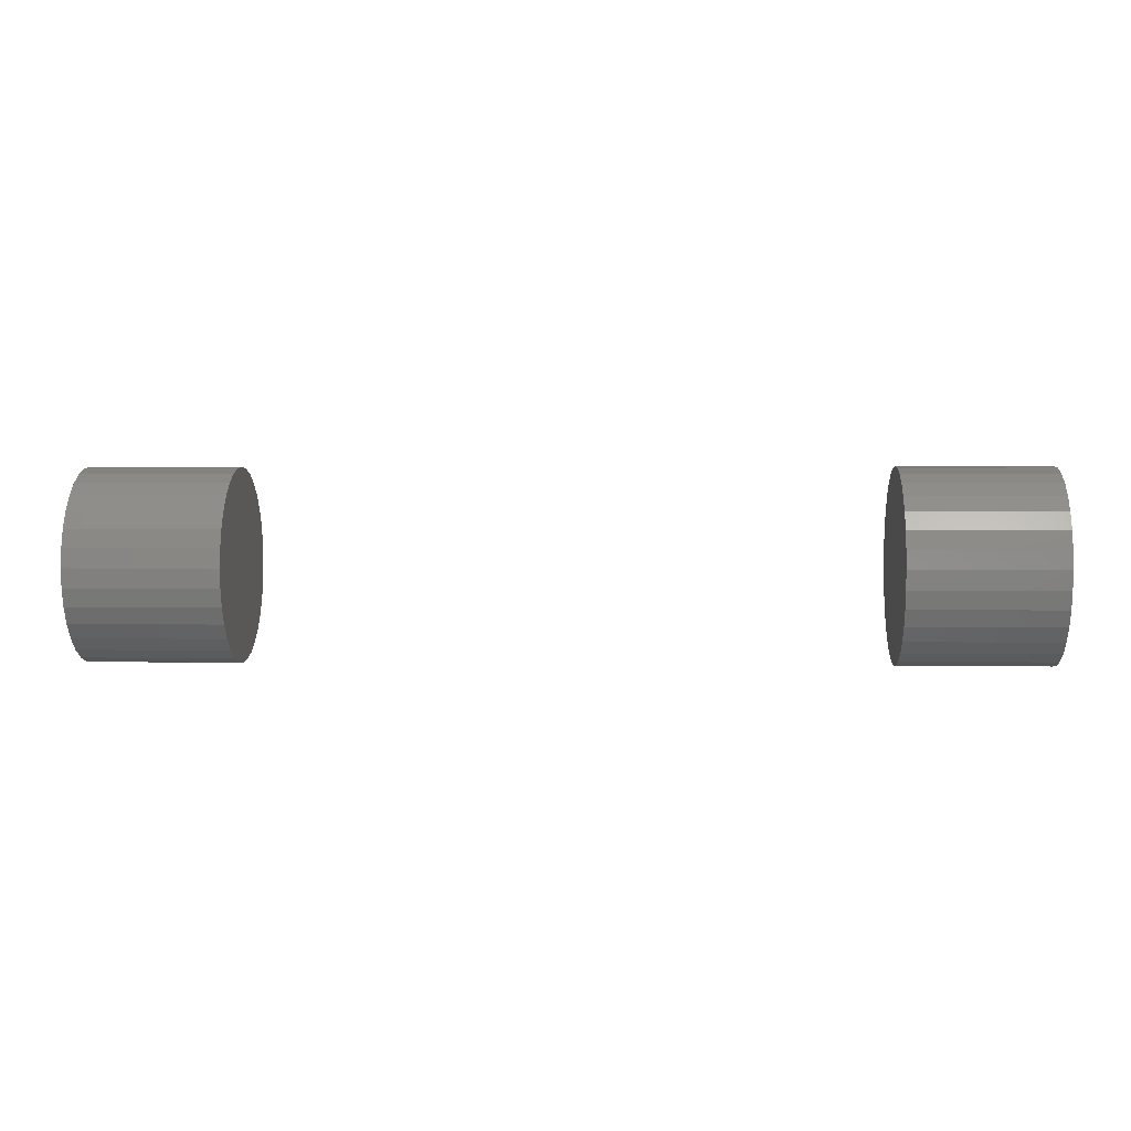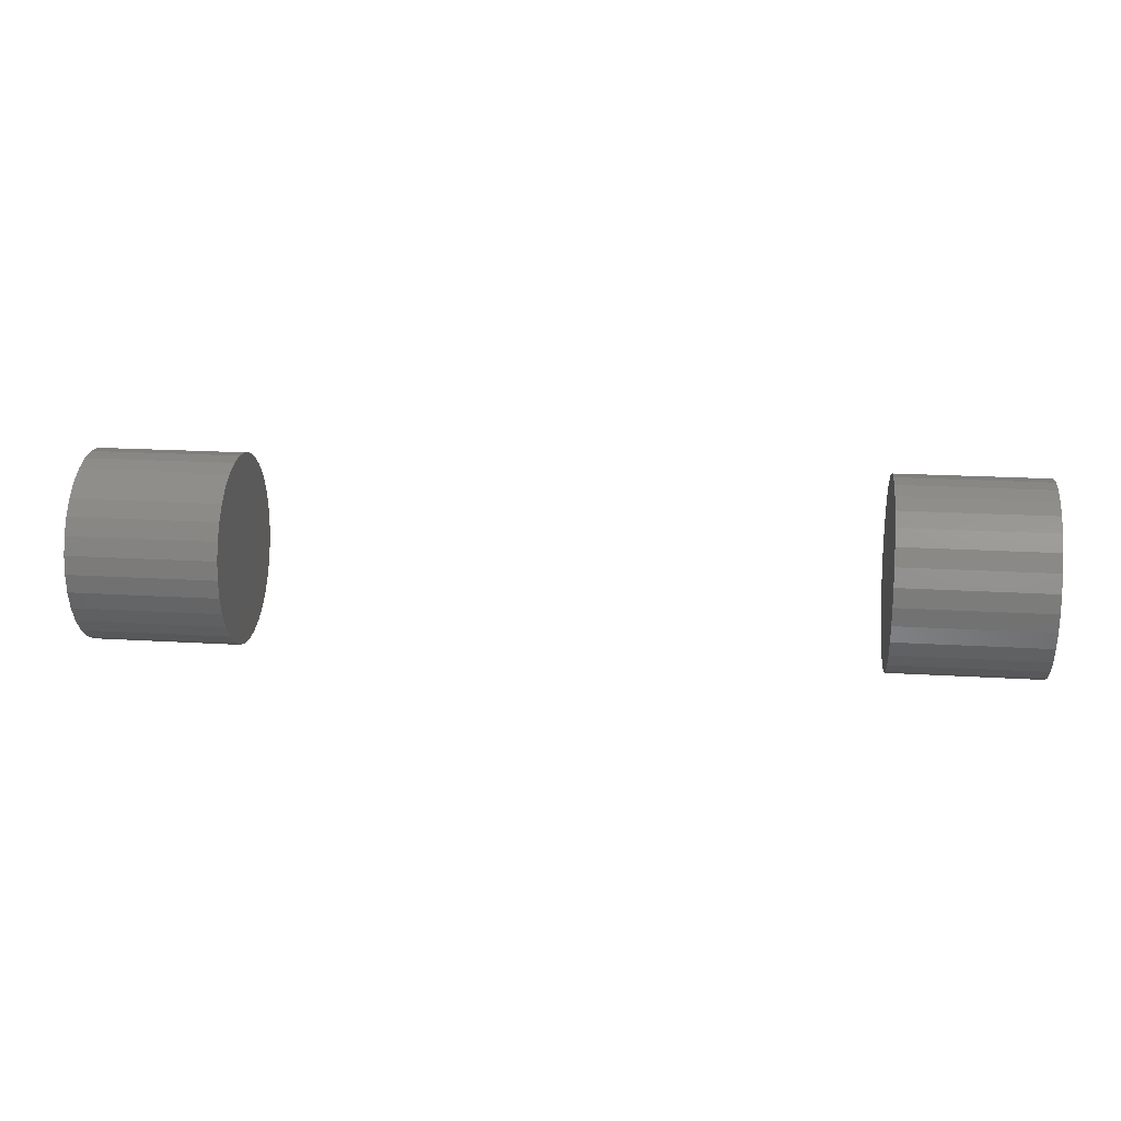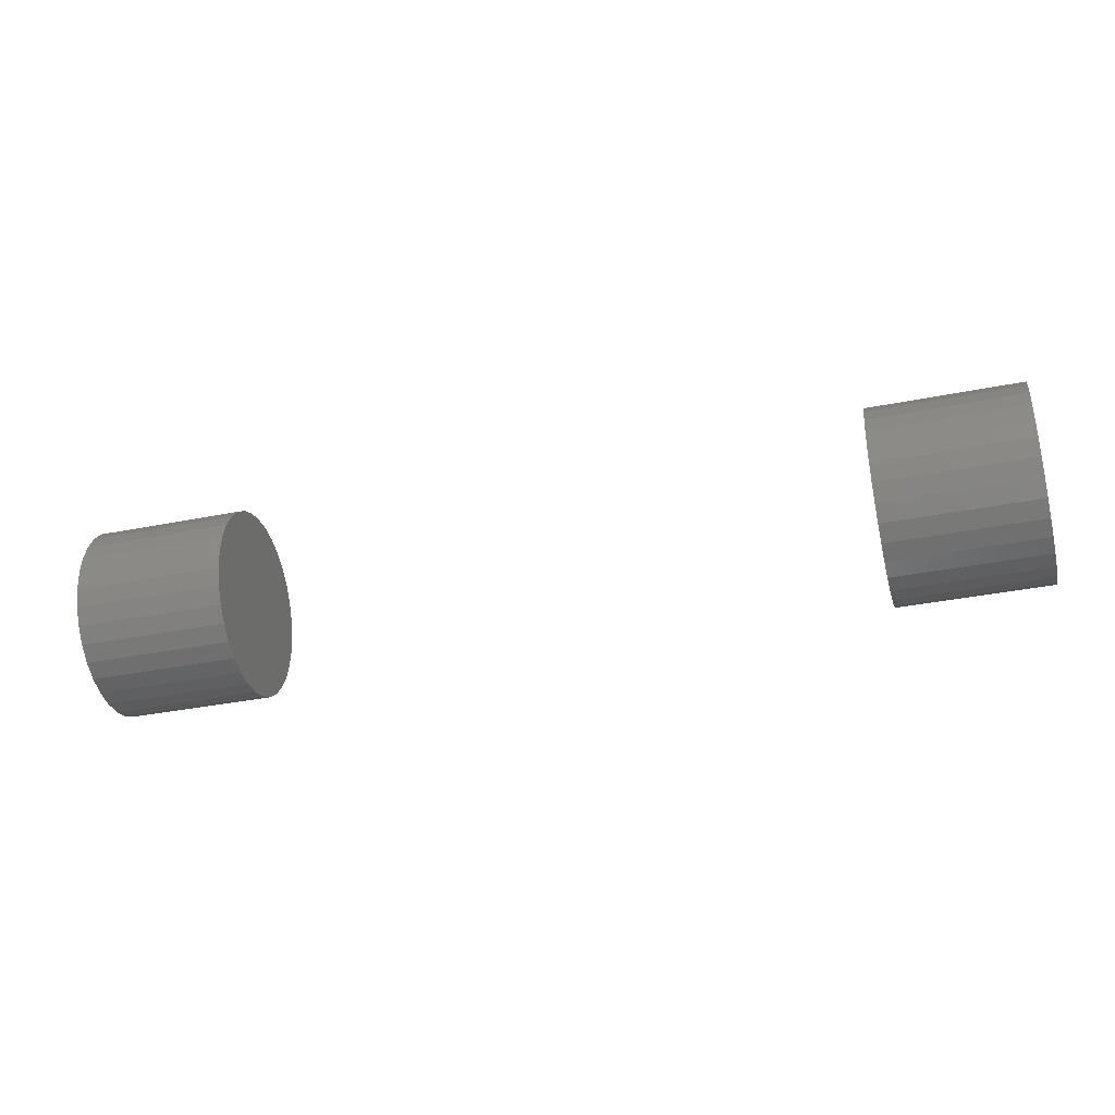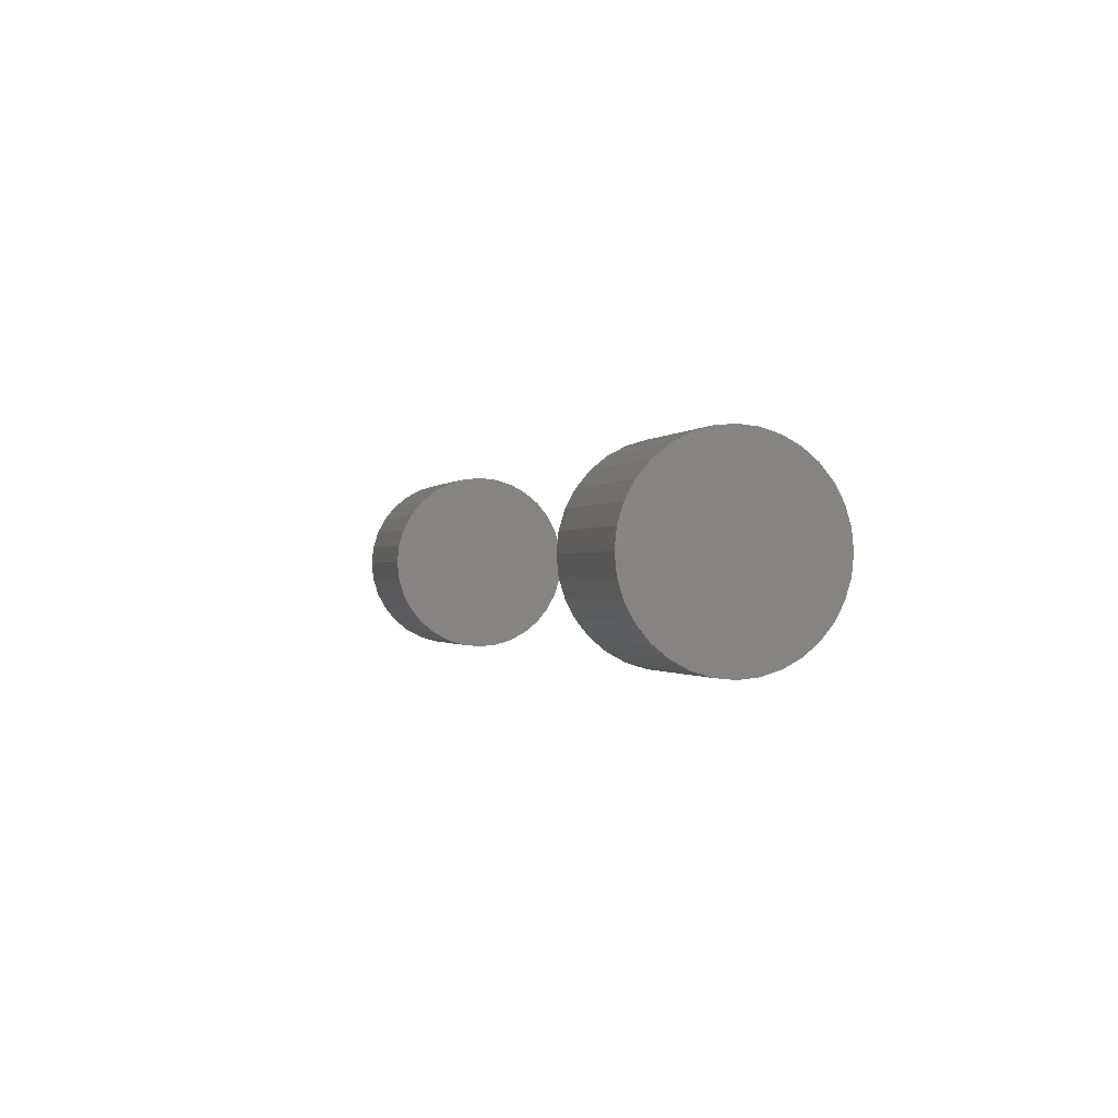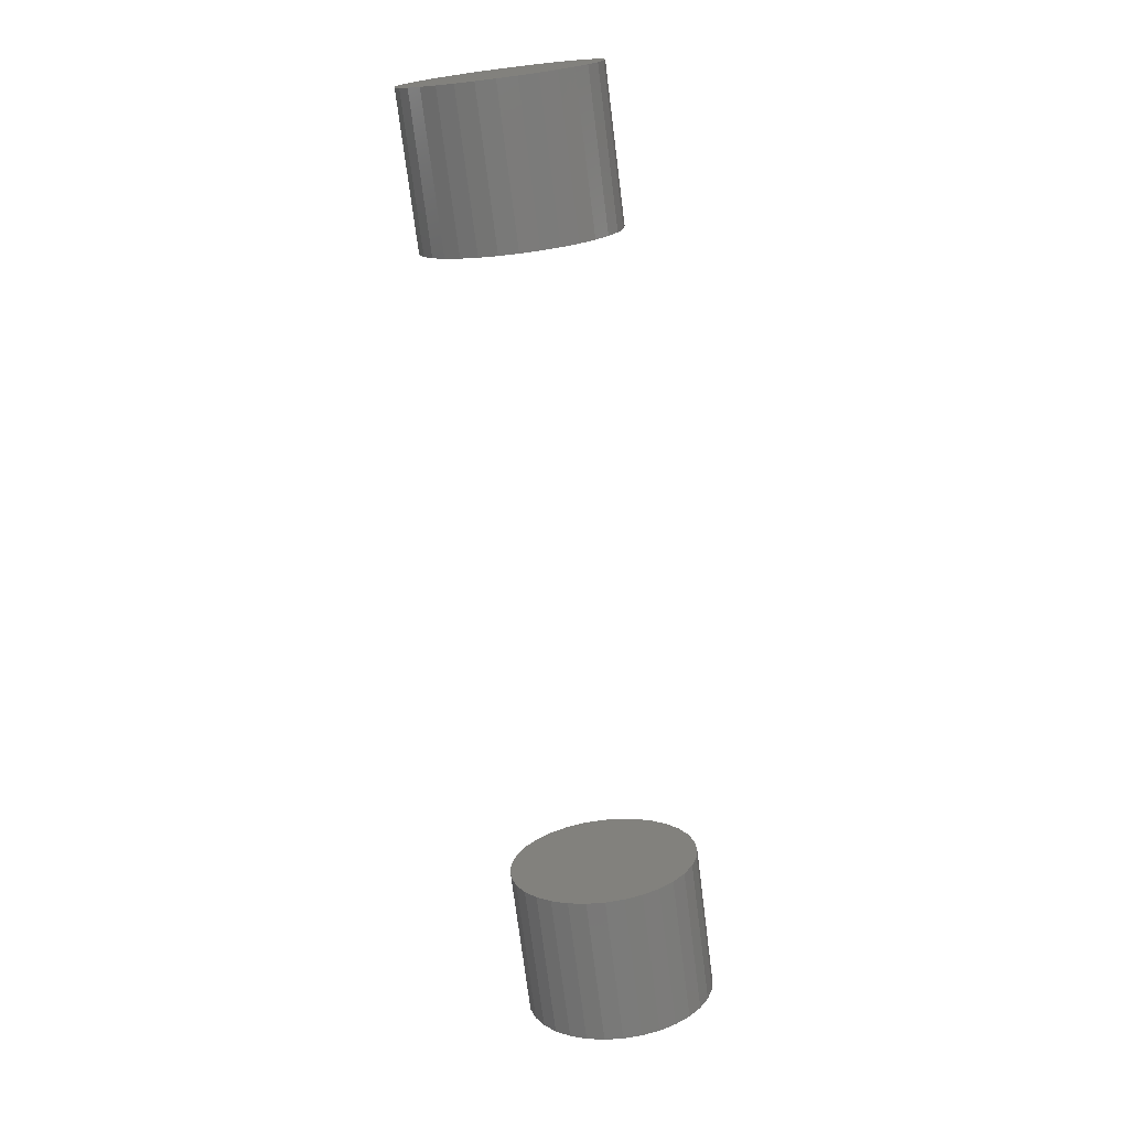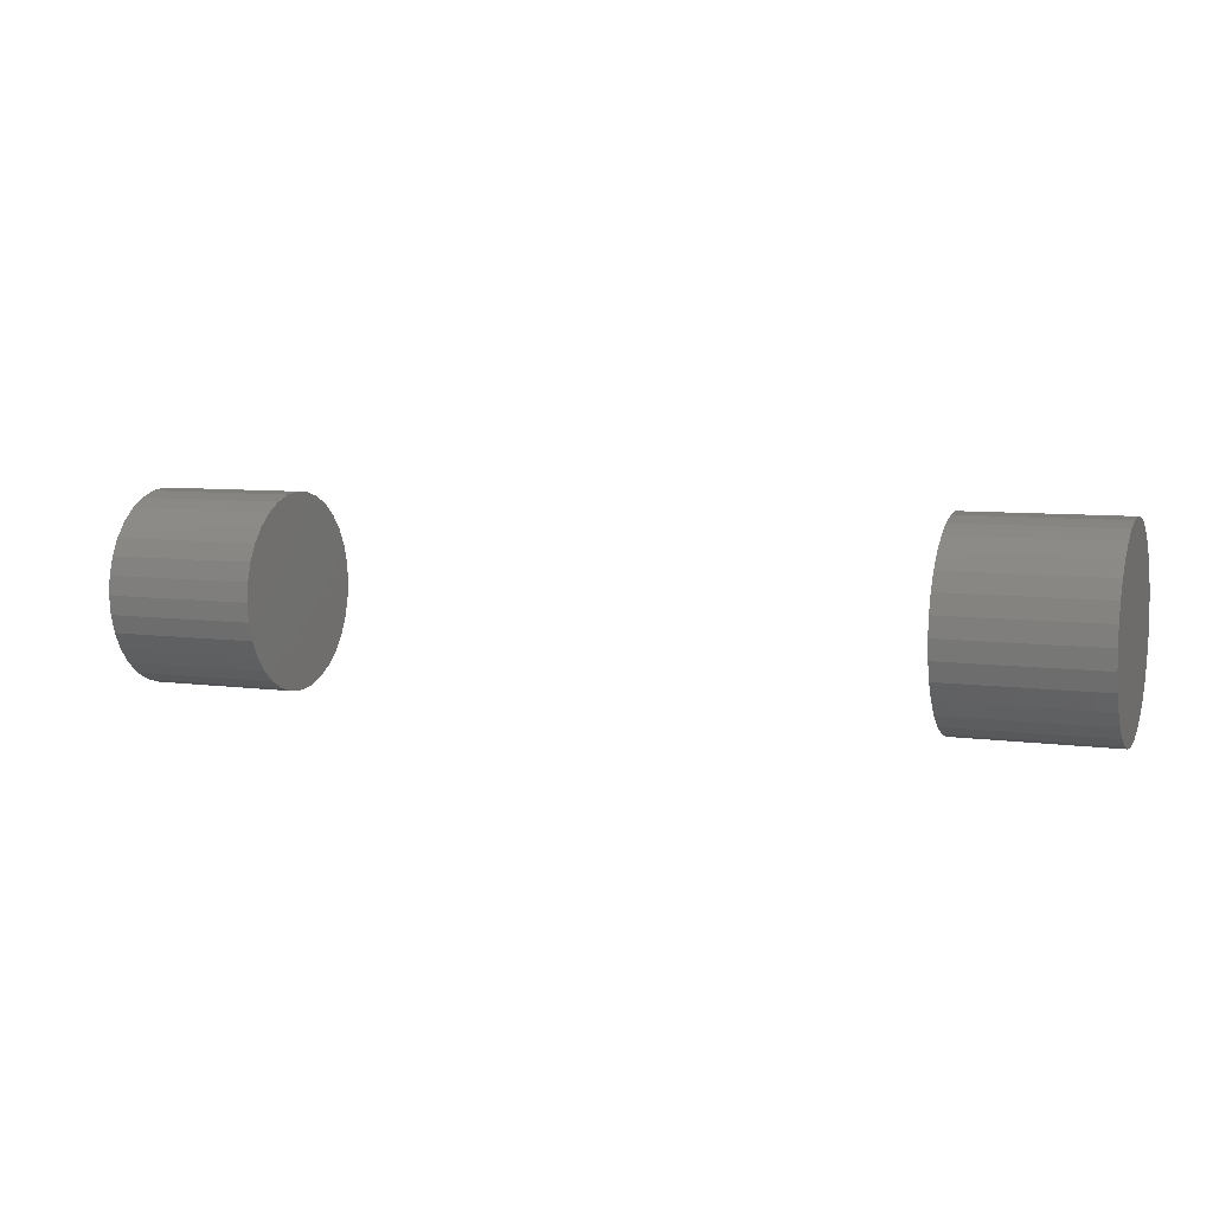
<metadata>
{"format":"stl","ext":"stl","renderer":"f3d","projection":"perspective","resolution":1024,"background":"white","views":[{"elev":2.1,"azim":-176.8,"up":"+Y"},{"elev":19.2,"azim":-173.4,"up":"+Y"},{"elev":-35.7,"azim":-165.2,"up":"+Y"},{"elev":-0.7,"azim":-106.5,"up":"+Z"},{"elev":-73.1,"azim":-82.8,"up":"+Y"},{"elev":7.2,"azim":-158.4,"up":"+Y"}]}
</metadata>
<code>
# stl→obj: 128 verts, 248 faces
v 0.6875 -0.09375 1.16e-17
v 0.8359 -0.09375 1.16e-17
v 0.6875 -0.09193 0.01848
v 0.8359 -0.09193 0.01848
v 0.6875 -0.08654 0.03625
v 0.8359 -0.08654 0.03625
v 0.6875 -0.07778 0.05263
v 0.8359 -0.07778 0.05263
v 0.6875 -0.066 0.06699
v 0.8359 -0.066 0.06699
v 0.6875 -0.05165 0.07877
v 0.8359 -0.05165 0.07877
v 0.6875 -0.03527 0.08753
v 0.8359 -0.03527 0.08753
v 0.6875 -0.0175 0.09292
v 0.8359 -0.0175 0.09292
v 0.6875 0.0009868 0.09474
v 0.8359 0.0009868 0.09474
v 0.6875 0.01947 0.09292
v 0.8359 0.01947 0.09292
v 0.6875 0.03724 0.08753
v 0.8359 0.03724 0.08753
v 0.6875 0.05362 0.07877
v 0.8359 0.05362 0.07877
v 0.6875 0.06798 0.06699
v 0.8359 0.06798 0.06699
v 0.6875 0.07976 0.05263
v 0.8359 0.07976 0.05263
v 0.6875 0.08851 0.03625
v 0.8359 0.08851 0.03625
v 0.6875 0.0939 0.01848
v 0.8359 0.0939 0.01848
v 0.6875 0.09572 -3.48e-17
v 0.8359 0.09572 -1.16e-17
v -0.08594 -0.09375 1.16e-17
v 0.0625 -0.09375 1.16e-17
v -0.08594 -0.09193 0.01848
v 0.0625 -0.09193 0.01848
v -0.08594 -0.08654 0.03625
v 0.0625 -0.08654 0.03625
v -0.08594 -0.07778 0.05263
v 0.0625 -0.07778 0.05263
v -0.08594 -0.066 0.06699
v 0.0625 -0.066 0.06699
v -0.08594 -0.05165 0.07877
v 0.0625 -0.05165 0.07877
v -0.08594 -0.03527 0.08753
v 0.0625 -0.03527 0.08753
v -0.08594 -0.0175 0.09292
v 0.0625 -0.0175 0.09292
v -0.08594 0.0009868 0.09474
v 0.0625 0.0009868 0.09474
v -0.08594 0.01947 0.09292
v 0.0625 0.01947 0.09292
v -0.08594 0.03724 0.08753
v 0.0625 0.03724 0.08753
v -0.08594 0.05362 0.07877
v 0.0625 0.05362 0.07877
v -0.08594 0.06798 0.06699
v 0.0625 0.06798 0.06699
v -0.08594 0.07976 0.05263
v 0.0625 0.07976 0.05263
v -0.08594 0.08851 0.03625
v 0.0625 0.08851 0.03625
v -0.08594 0.0939 0.01848
v 0.0625 0.0939 0.01848
v -0.08594 0.09572 -3.48e-17
v 0.0625 0.09572 -1.16e-17
v 0.6875 0.0939 -0.01848
v 0.8359 0.0939 -0.01848
v 0.6875 0.08851 -0.03625
v 0.8359 0.08851 -0.03625
v 0.6875 0.07976 -0.05263
v 0.8359 0.07976 -0.05263
v 0.6875 0.06798 -0.06699
v 0.8359 0.06798 -0.06699
v 0.6875 0.05362 -0.07877
v 0.8359 0.05362 -0.07877
v 0.6875 0.03724 -0.08753
v 0.8359 0.03724 -0.08753
v 0.6875 0.01947 -0.09292
v 0.8359 0.01947 -0.09292
v 0.6875 0.0009868 -0.09474
v 0.8359 0.0009868 -0.09474
v 0.6875 -0.0175 -0.09292
v 0.8359 -0.0175 -0.09292
v 0.6875 -0.03527 -0.08753
v 0.8359 -0.03527 -0.08753
v 0.6875 -0.05165 -0.07877
v 0.8359 -0.05165 -0.07877
v 0.6875 -0.066 -0.06699
v 0.8359 -0.066 -0.06699
v 0.6875 -0.07778 -0.05263
v 0.8359 -0.07778 -0.05263
v 0.6875 -0.08654 -0.03625
v 0.8359 -0.08654 -0.03625
v 0.6875 -0.09193 -0.01848
v 0.8359 -0.09193 -0.01848
v -0.08594 0.0939 -0.01848
v 0.0625 0.0939 -0.01848
v -0.08594 0.08851 -0.03625
v 0.0625 0.08851 -0.03625
v -0.08594 0.07976 -0.05263
v 0.0625 0.07976 -0.05263
v -0.08594 0.06798 -0.06699
v 0.0625 0.06798 -0.06699
v -0.08594 0.05362 -0.07877
v 0.0625 0.05362 -0.07877
v -0.08594 0.03724 -0.08753
v 0.0625 0.03724 -0.08753
v -0.08594 0.01947 -0.09292
v 0.0625 0.01947 -0.09292
v -0.08594 0.0009868 -0.09474
v 0.0625 0.0009868 -0.09474
v -0.08594 -0.0175 -0.09292
v 0.0625 -0.0175 -0.09292
v -0.08594 -0.03527 -0.08753
v 0.0625 -0.03527 -0.08753
v -0.08594 -0.05165 -0.07877
v 0.0625 -0.05165 -0.07877
v -0.08594 -0.066 -0.06699
v 0.0625 -0.066 -0.06699
v -0.08594 -0.07778 -0.05263
v 0.0625 -0.07778 -0.05263
v -0.08594 -0.08654 -0.03625
v 0.0625 -0.08654 -0.03625
v -0.08594 -0.09193 -0.01848
v 0.0625 -0.09193 -0.01848
f 1 2 3
f 3 2 4
f 3 4 5
f 5 4 6
f 5 6 7
f 7 6 8
f 7 8 9
f 9 8 10
f 9 10 11
f 11 10 12
f 11 12 13
f 13 12 14
f 13 14 15
f 15 14 16
f 15 16 17
f 17 16 18
f 17 18 19
f 19 18 20
f 19 20 21
f 21 20 22
f 21 22 23
f 23 22 24
f 23 24 25
f 25 24 26
f 25 26 27
f 27 26 28
f 27 28 29
f 29 28 30
f 29 30 31
f 31 30 32
f 31 32 33
f 33 32 34
f 35 36 37
f 37 36 38
f 37 38 39
f 39 38 40
f 39 40 41
f 41 40 42
f 41 42 43
f 43 42 44
f 43 44 45
f 45 44 46
f 45 46 47
f 47 46 48
f 47 48 49
f 49 48 50
f 49 50 51
f 51 50 52
f 51 52 53
f 53 52 54
f 53 54 55
f 55 54 56
f 55 56 57
f 57 56 58
f 57 58 59
f 59 58 60
f 59 60 61
f 61 60 62
f 61 62 63
f 63 62 64
f 63 64 65
f 65 64 66
f 65 66 67
f 67 66 68
f 33 34 69
f 69 34 70
f 69 70 71
f 71 70 72
f 71 72 73
f 73 72 74
f 73 74 75
f 75 74 76
f 75 76 77
f 77 76 78
f 77 78 79
f 79 78 80
f 79 80 81
f 81 80 82
f 81 82 83
f 83 82 84
f 83 84 85
f 85 84 86
f 85 86 87
f 87 86 88
f 87 88 89
f 89 88 90
f 89 90 91
f 91 90 92
f 91 92 93
f 93 92 94
f 93 94 95
f 95 94 96
f 95 96 97
f 97 96 98
f 97 98 1
f 1 98 2
f 67 68 99
f 99 68 100
f 99 100 101
f 101 100 102
f 101 102 103
f 103 102 104
f 103 104 105
f 105 104 106
f 105 106 107
f 107 106 108
f 107 108 109
f 109 108 110
f 109 110 111
f 111 110 112
f 111 112 113
f 113 112 114
f 113 114 115
f 115 114 116
f 115 116 117
f 117 116 118
f 117 118 119
f 119 118 120
f 119 120 121
f 121 120 122
f 121 122 123
f 123 122 124
f 123 124 125
f 125 124 126
f 125 126 127
f 127 126 128
f 127 128 35
f 35 128 36
f 50 54 52
f 54 50 48
f 54 48 56
f 56 48 46
f 56 46 58
f 108 118 110
f 110 118 116
f 110 116 112
f 112 116 114
f 58 46 60
f 60 46 44
f 60 44 62
f 62 44 42
f 62 42 64
f 64 42 40
f 64 40 66
f 66 40 38
f 66 38 68
f 68 38 36
f 68 36 100
f 100 36 128
f 100 128 102
f 102 128 126
f 102 126 104
f 104 126 124
f 104 124 106
f 106 124 122
f 106 122 108
f 108 122 120
f 108 120 118
f 17 19 15
f 13 15 19
f 21 13 19
f 11 13 21
f 23 11 21
f 79 87 77
f 85 87 79
f 81 85 79
f 83 85 81
f 87 89 77
f 77 89 91
f 77 91 75
f 75 91 93
f 75 93 73
f 73 93 95
f 73 95 71
f 71 95 97
f 71 97 69
f 69 97 1
f 69 1 33
f 33 1 3
f 33 3 31
f 31 3 5
f 31 5 29
f 29 5 7
f 29 7 27
f 27 7 9
f 27 9 25
f 25 9 11
f 25 11 23
f 51 53 49
f 47 49 53
f 55 47 53
f 45 47 55
f 57 45 55
f 109 117 107
f 115 117 109
f 111 115 109
f 113 115 111
f 117 119 107
f 107 119 121
f 107 121 105
f 105 121 123
f 105 123 103
f 103 123 125
f 103 125 101
f 101 125 127
f 101 127 99
f 99 127 35
f 99 35 67
f 67 35 37
f 67 37 65
f 65 37 39
f 65 39 63
f 63 39 41
f 63 41 61
f 61 41 43
f 61 43 59
f 59 43 45
f 59 45 57
f 16 20 18
f 20 16 14
f 20 14 22
f 22 14 12
f 22 12 24
f 78 88 80
f 80 88 86
f 80 86 82
f 82 86 84
f 24 12 26
f 26 12 10
f 26 10 28
f 28 10 8
f 28 8 30
f 30 8 6
f 30 6 32
f 32 6 4
f 32 4 34
f 34 4 2
f 34 2 70
f 70 2 98
f 70 98 72
f 72 98 96
f 72 96 74
f 74 96 94
f 74 94 76
f 76 94 92
f 76 92 78
f 78 92 90
f 78 90 88

</code>
